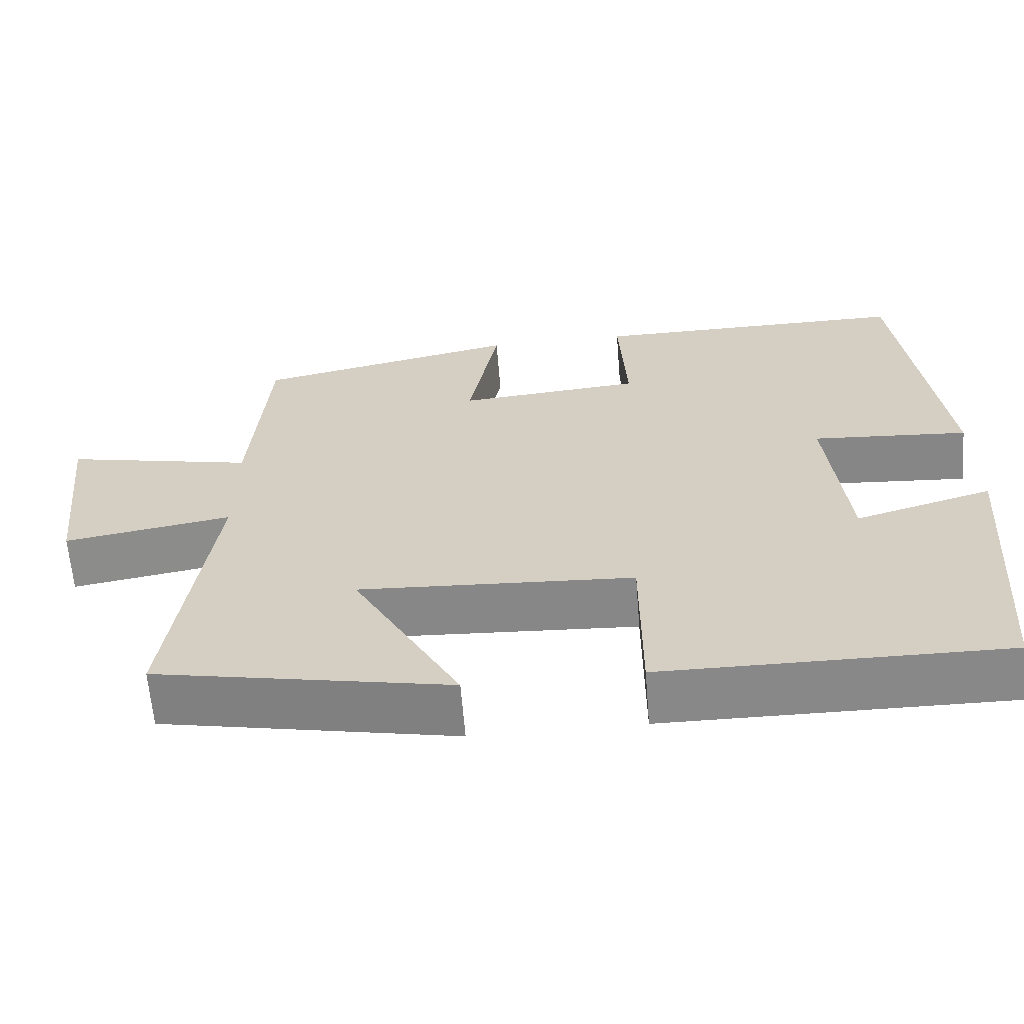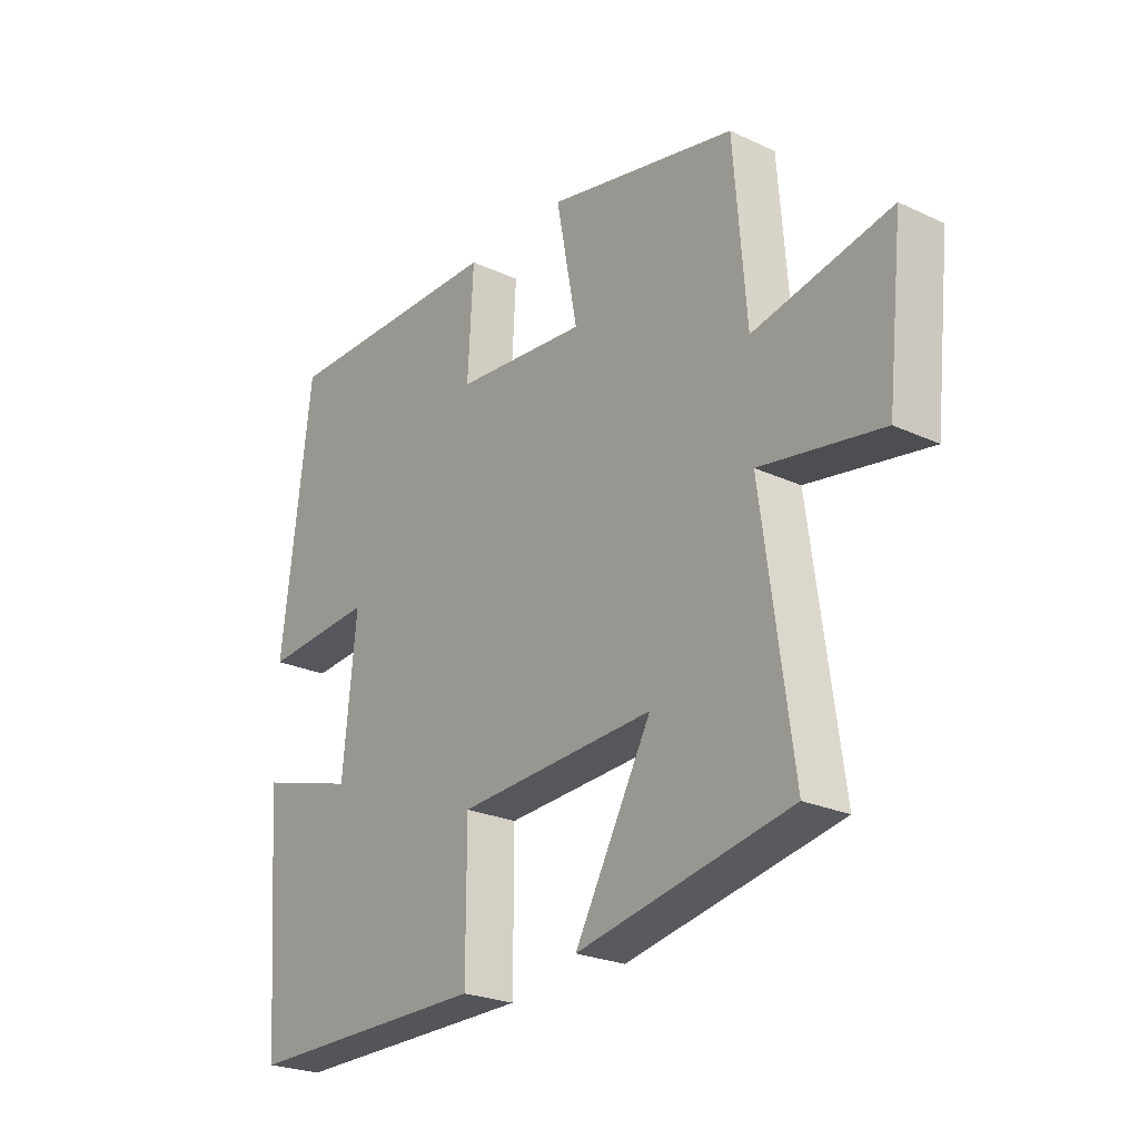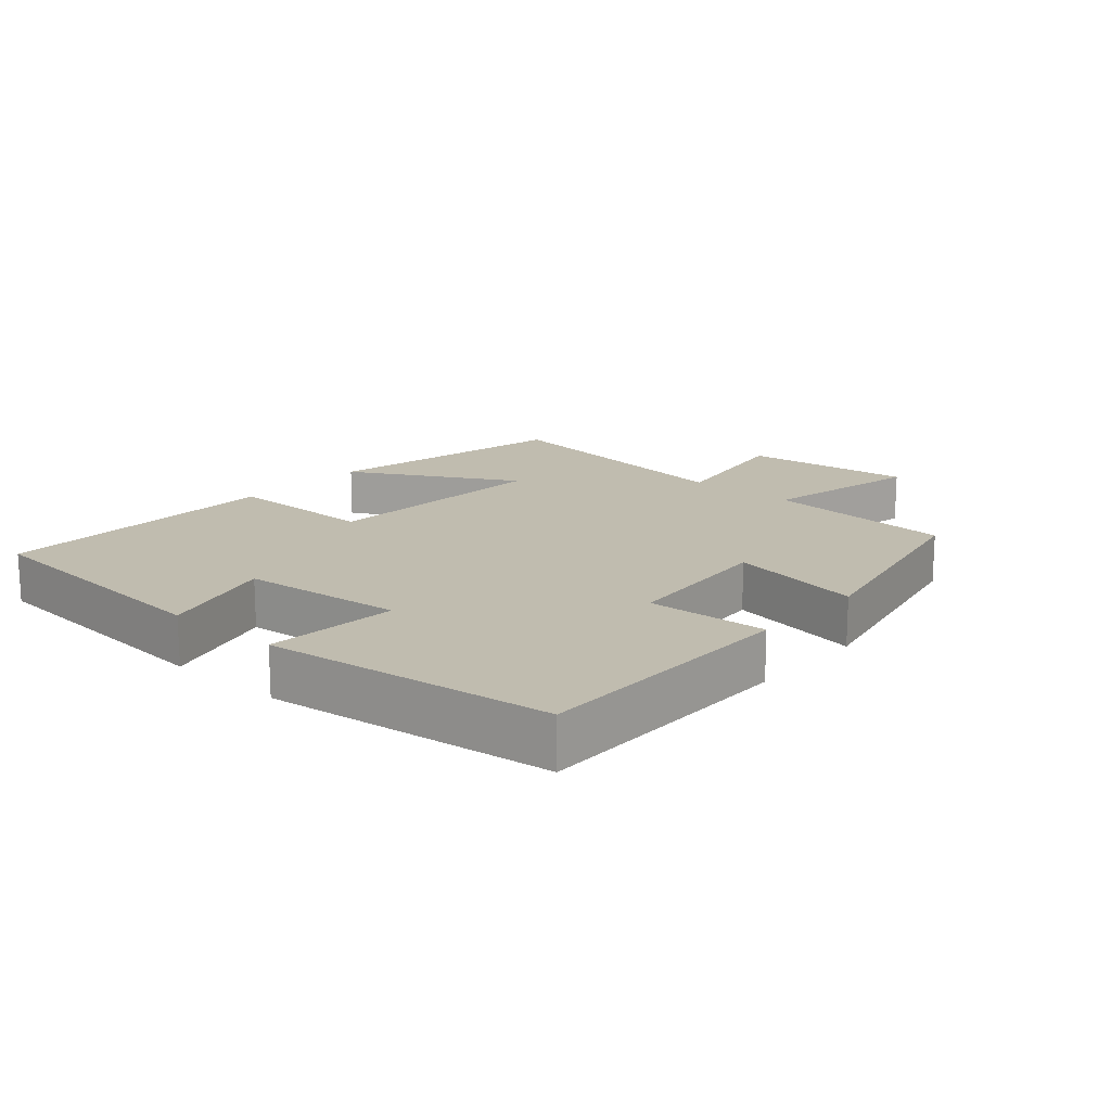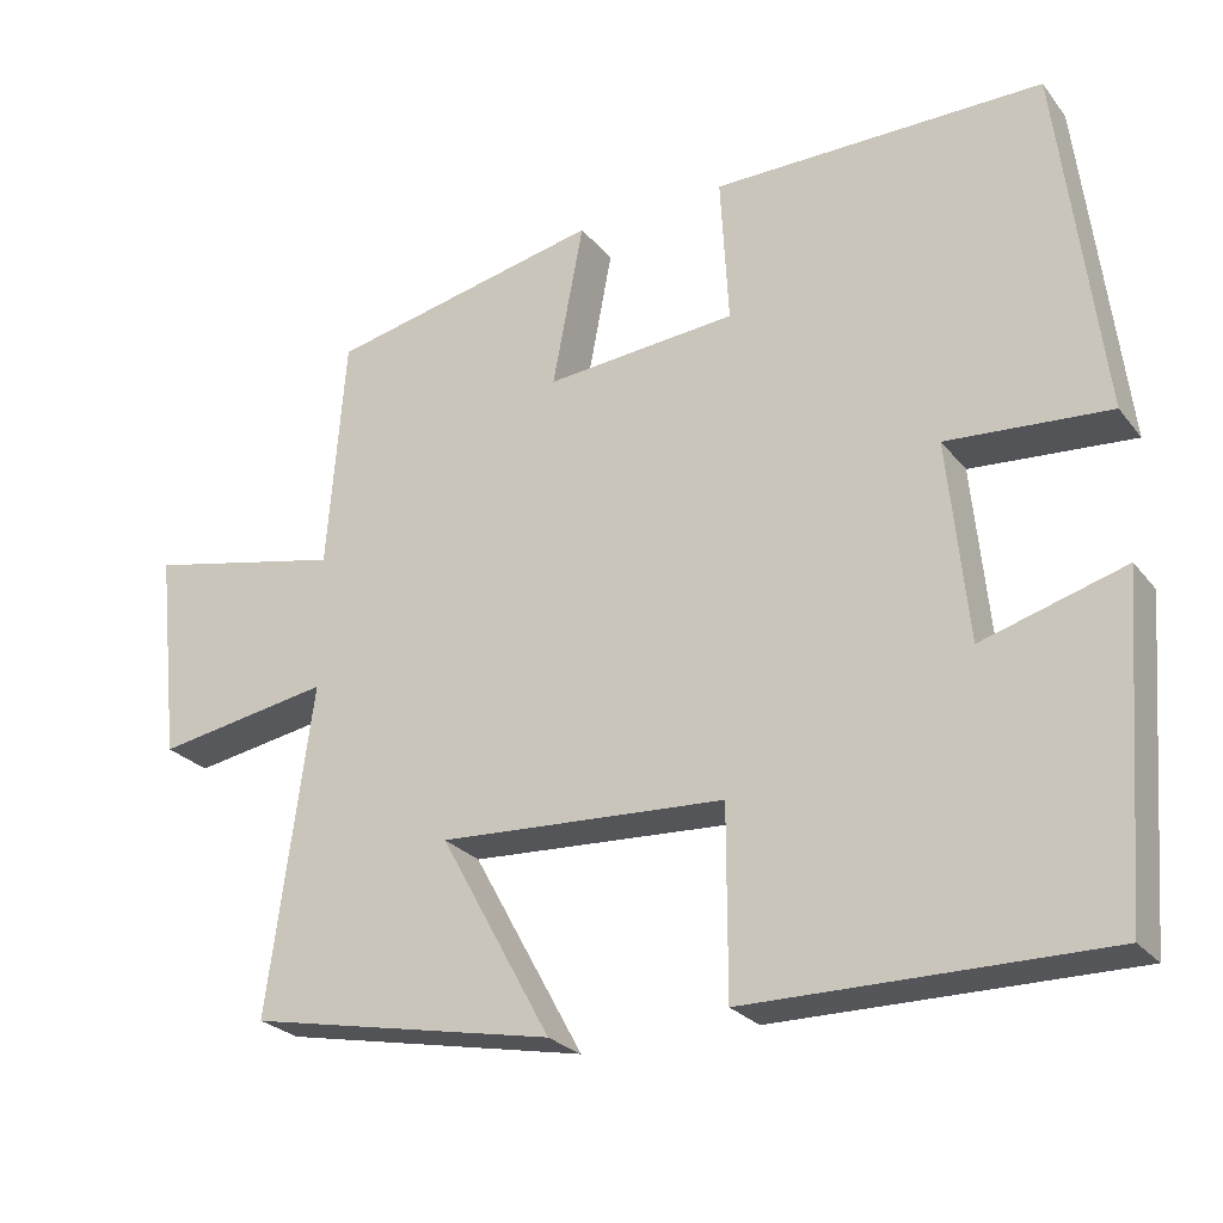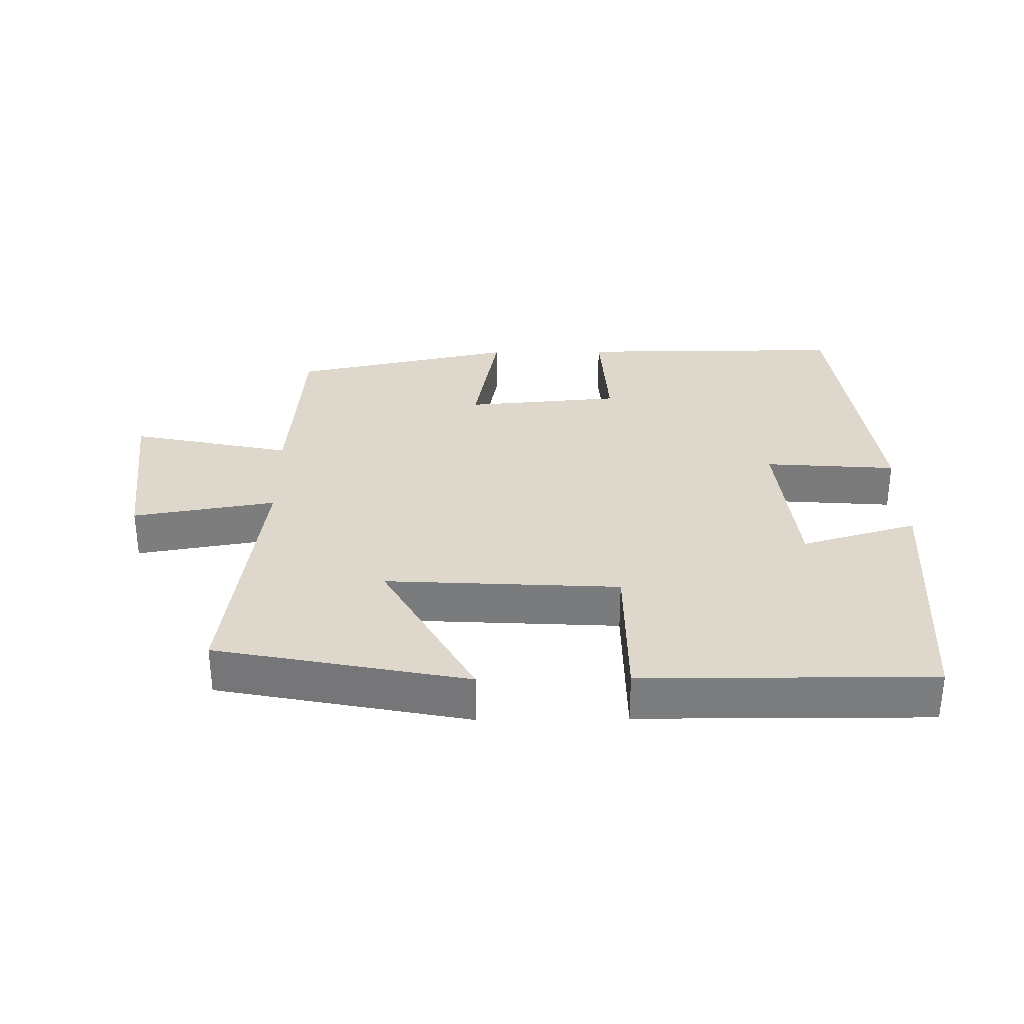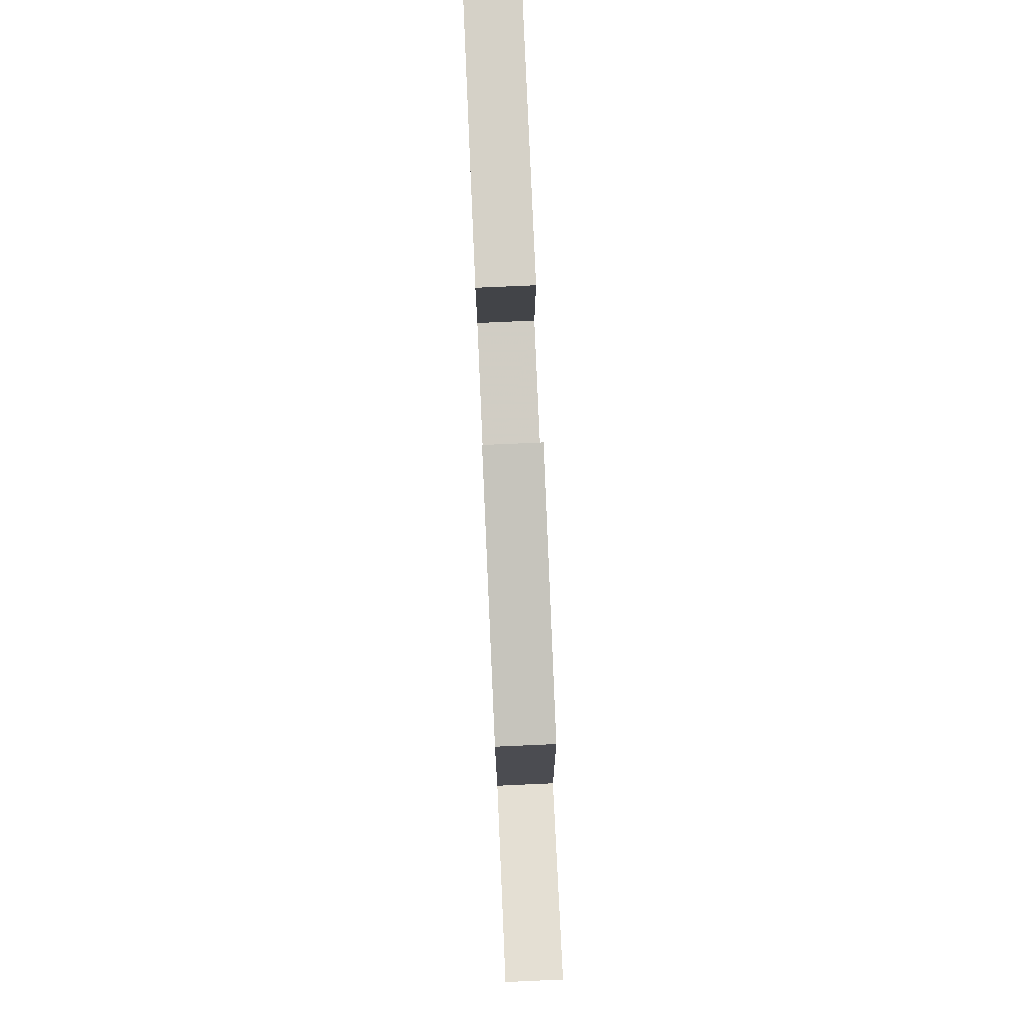
<metadata>
{"format":"obj","ext":"obj","renderer":"f3d","projection":"perspective","resolution":1024,"background":"white","views":[{"elev":-63.0,"azim":-175.4,"up":"+Z"},{"elev":-24.4,"azim":52.6,"up":"+Z"},{"elev":16.3,"azim":-48.7,"up":"+Y"},{"elev":-25.7,"azim":-150.7,"up":"+Z"},{"elev":31.4,"azim":179.2,"up":"+Y"},{"elev":78.7,"azim":87.5,"up":"+Z"}]}
</metadata>
<code>
v -0.469 0.07 -0.503
v -0.5 0.07 -0.107
v -0.326 0.07 -0.158
v -0.302 0.07 0.086
v -0.5 0.07 0.071
v -0.448 0.07 0.501
v -0.044 0.07 0.5
v -0.054 0.07 0.319
v 0.18 0.07 0.299
v 0.142 0.07 0.5
v 0.478 0.07 0.428
v 0.5 0.07 0.143
v 0.742 0.07 0.195
v 0.714 0.07 -0.061
v 0.5 0.07 -0.025
v 0.554 0.07 -0.425
v 0.178 0.07 -0.5
v 0.314 0.07 -0.253
v -0.036 0.07 -0.273
v -0.036 0.07 -0.5
v -0.469 0 -0.503
v -0.5 0 -0.107
v -0.326 0 -0.158
v -0.302 0 0.086
v -0.5 0 0.071
v -0.448 0 0.501
v -0.044 0 0.5
v -0.054 0 0.319
v 0.18 0 0.299
v 0.142 0 0.5
v 0.478 0 0.428
v 0.5 0 0.143
v 0.742 0 0.195
v 0.714 0 -0.061
v 0.5 0 -0.025
v 0.554 0 -0.425
v 0.178 0 -0.5
v 0.314 0 -0.253
v -0.036 0 -0.273
v -0.036 0 -0.5
f 19 20 1 2
f 15 16 17 18
f 15 18 19
f 12 13 14 15
f 9 10 11 12
f 8 9 12 15
f 5 6 7 8
f 4 5 8
f 3 4 8 15
f 19 2 3
f 3 15 19
f 22 21 40 39
f 38 37 36 35
f 39 38 35
f 35 34 33 32
f 32 31 30 29
f 35 32 29 28
f 28 27 26 25
f 28 25 24
f 35 28 24 23
f 23 22 39
f 39 35 23
f 1 21 22 2
f 2 22 23 3
f 3 23 24 4
f 4 24 25 5
f 5 25 26 6
f 6 26 27 7
f 7 27 28 8
f 8 28 29 9
f 9 29 30 10
f 10 30 31 11
f 11 31 32 12
f 12 32 33 13
f 13 33 34 14
f 14 34 35 15
f 15 35 36 16
f 16 36 37 17
f 17 37 38 18
f 18 38 39 19
f 19 39 40 20
f 20 40 21 1

</code>
